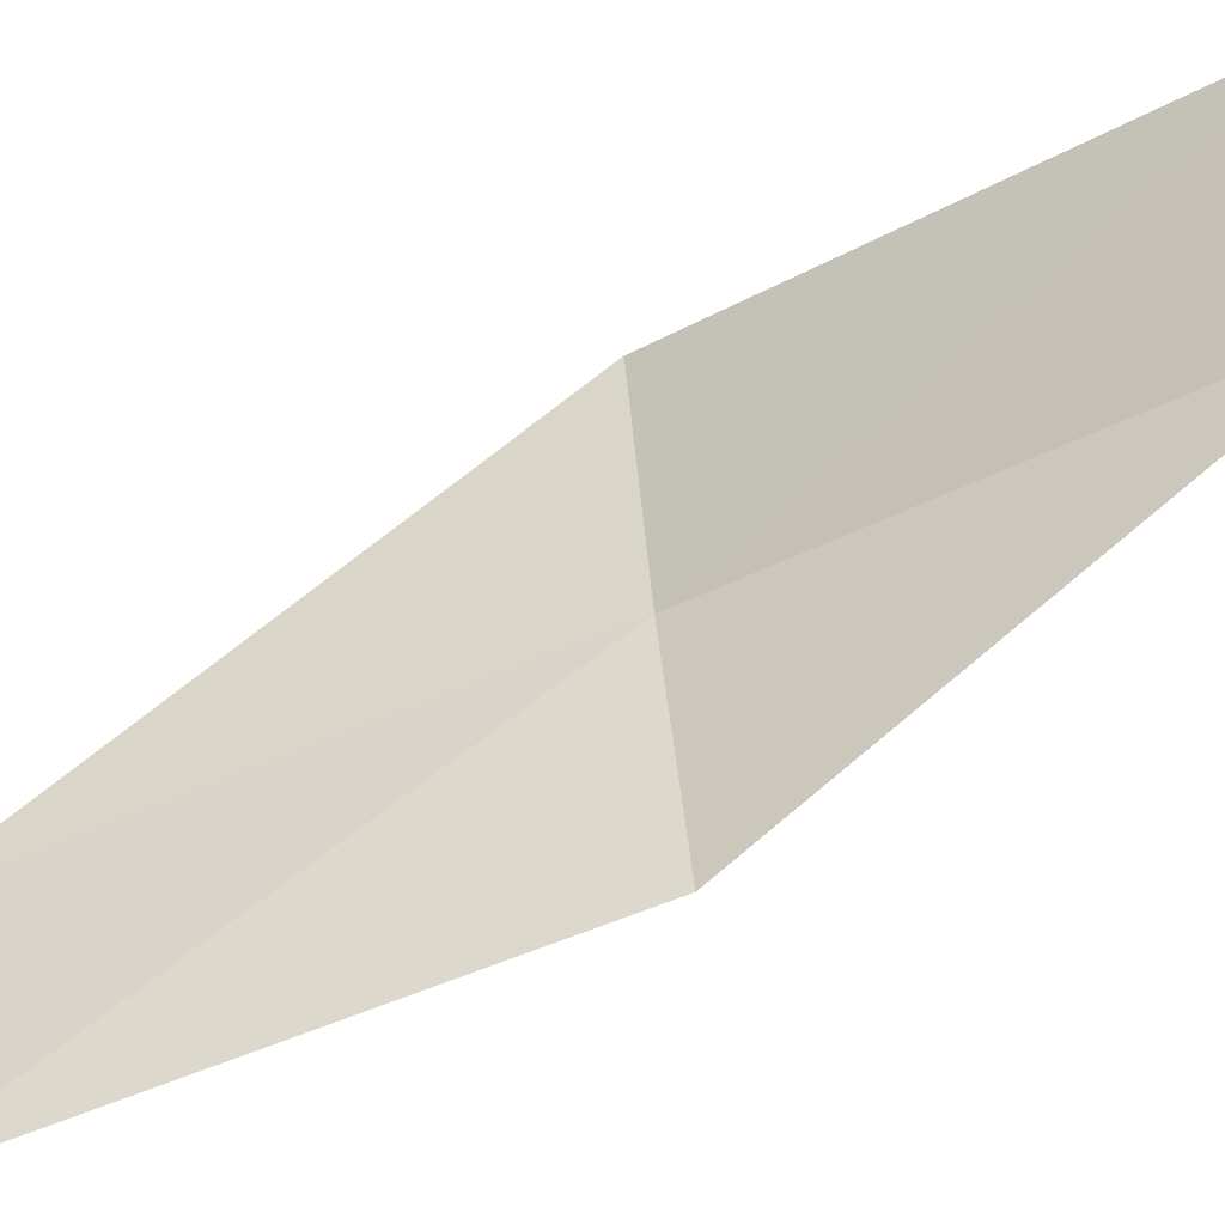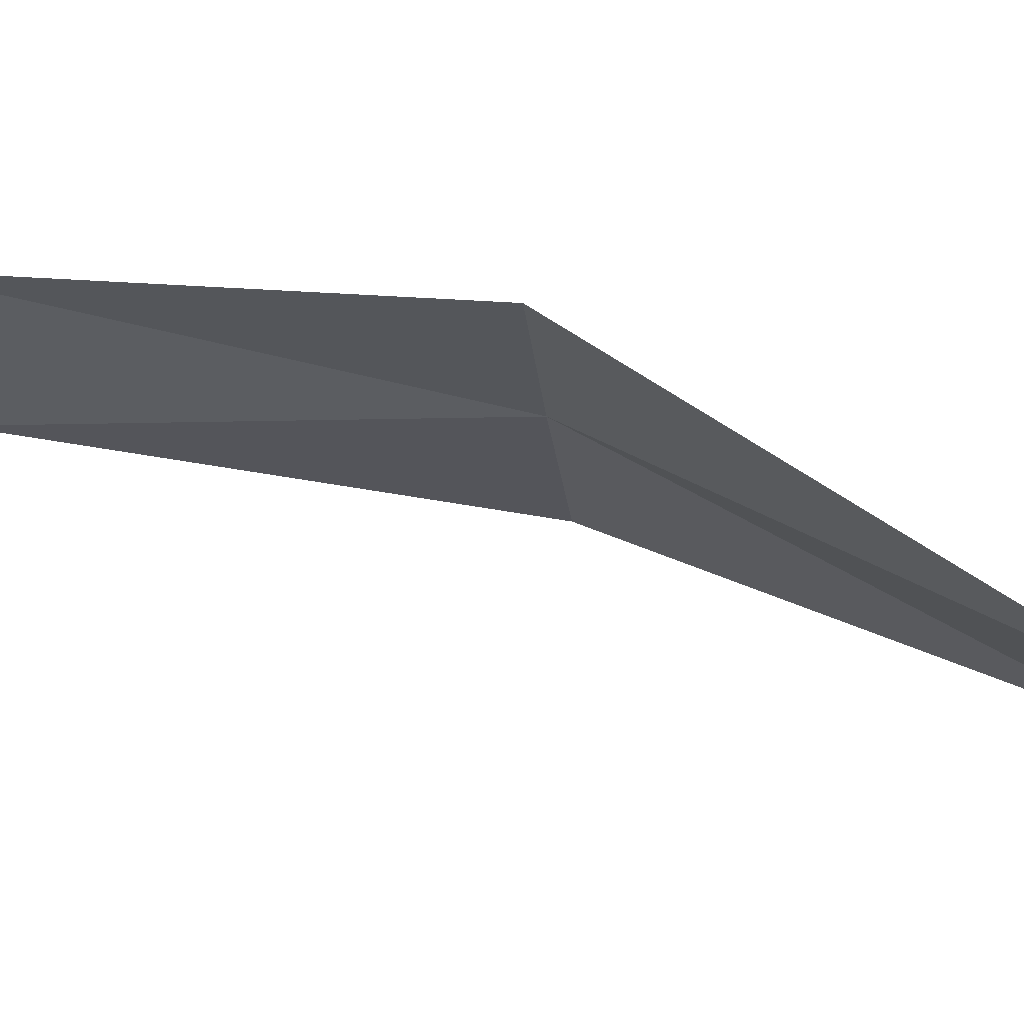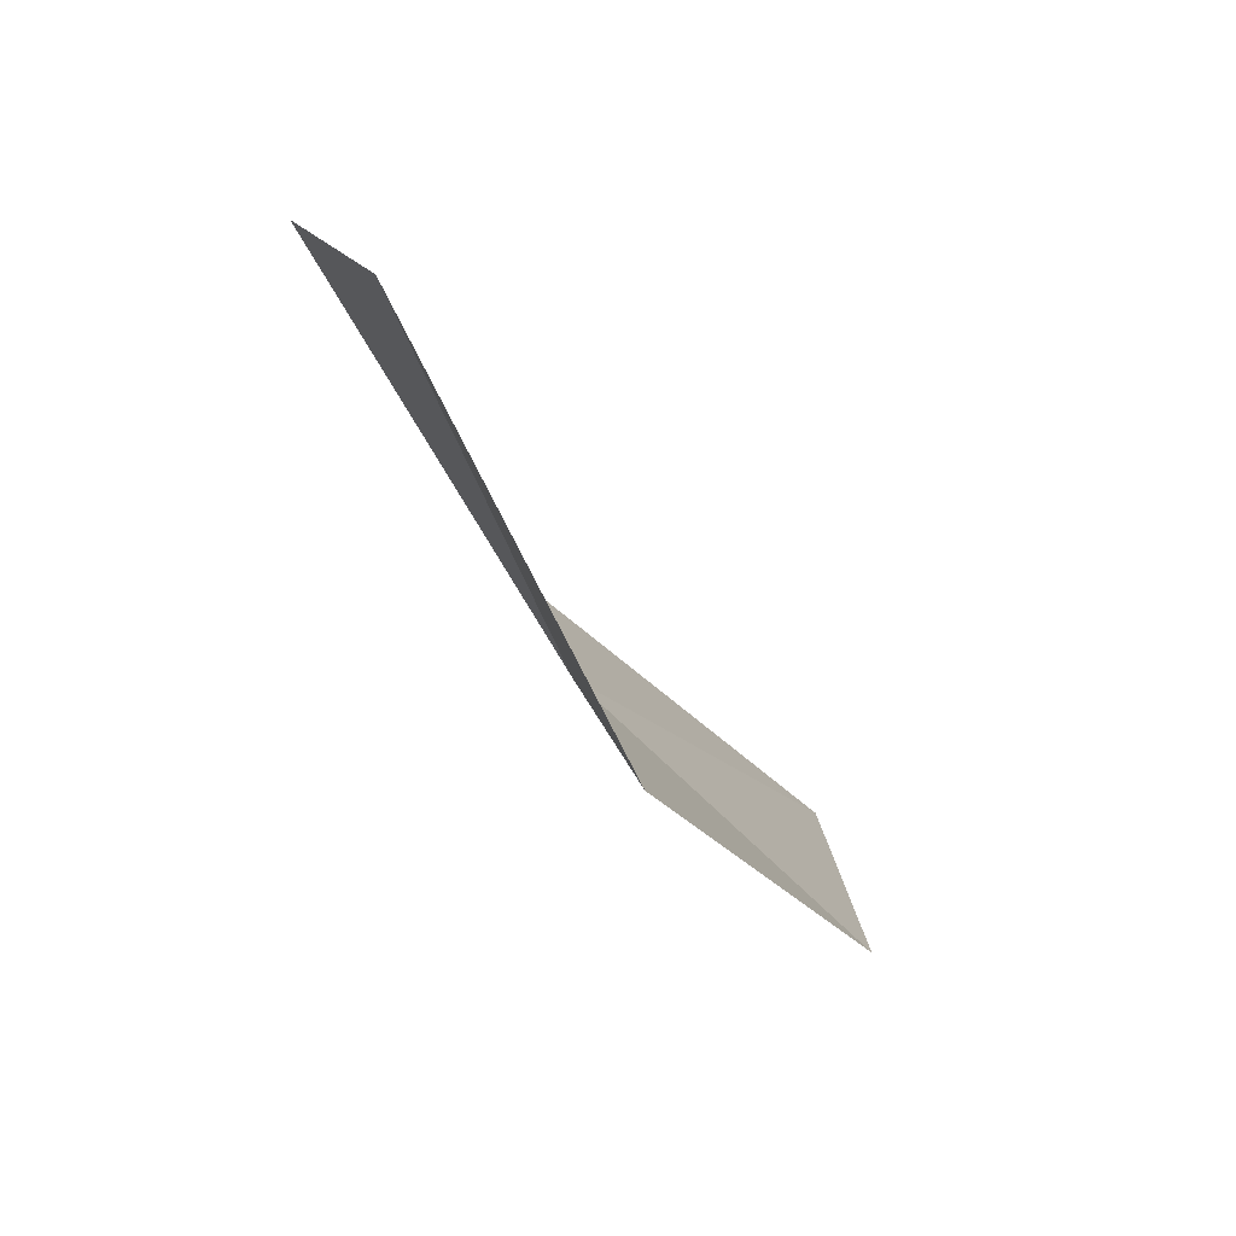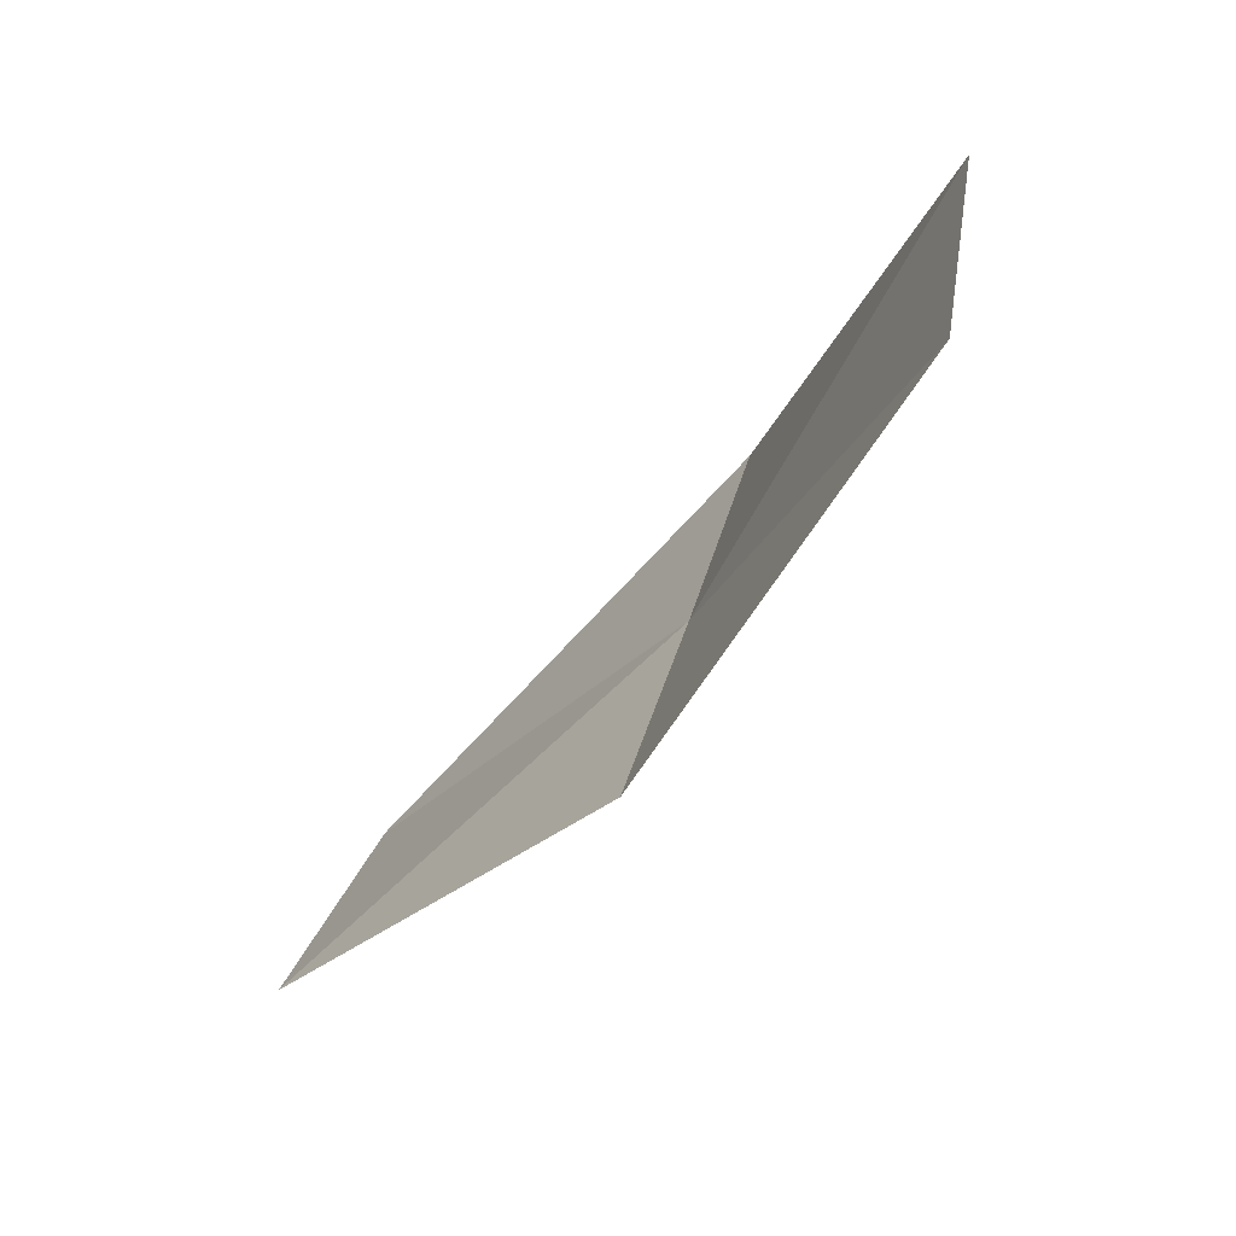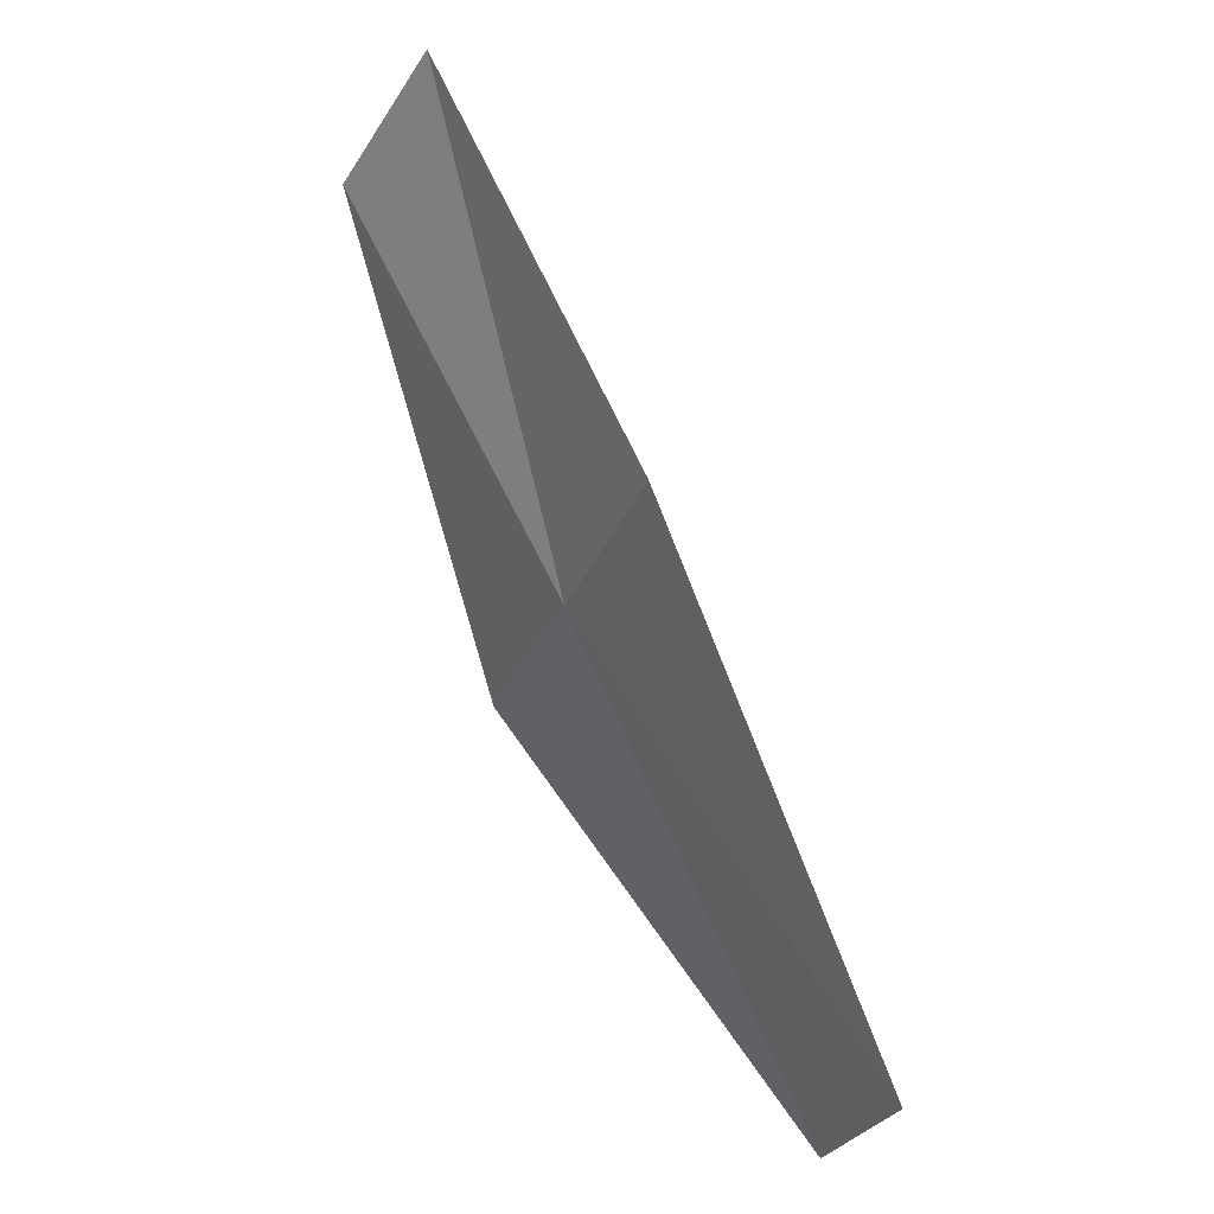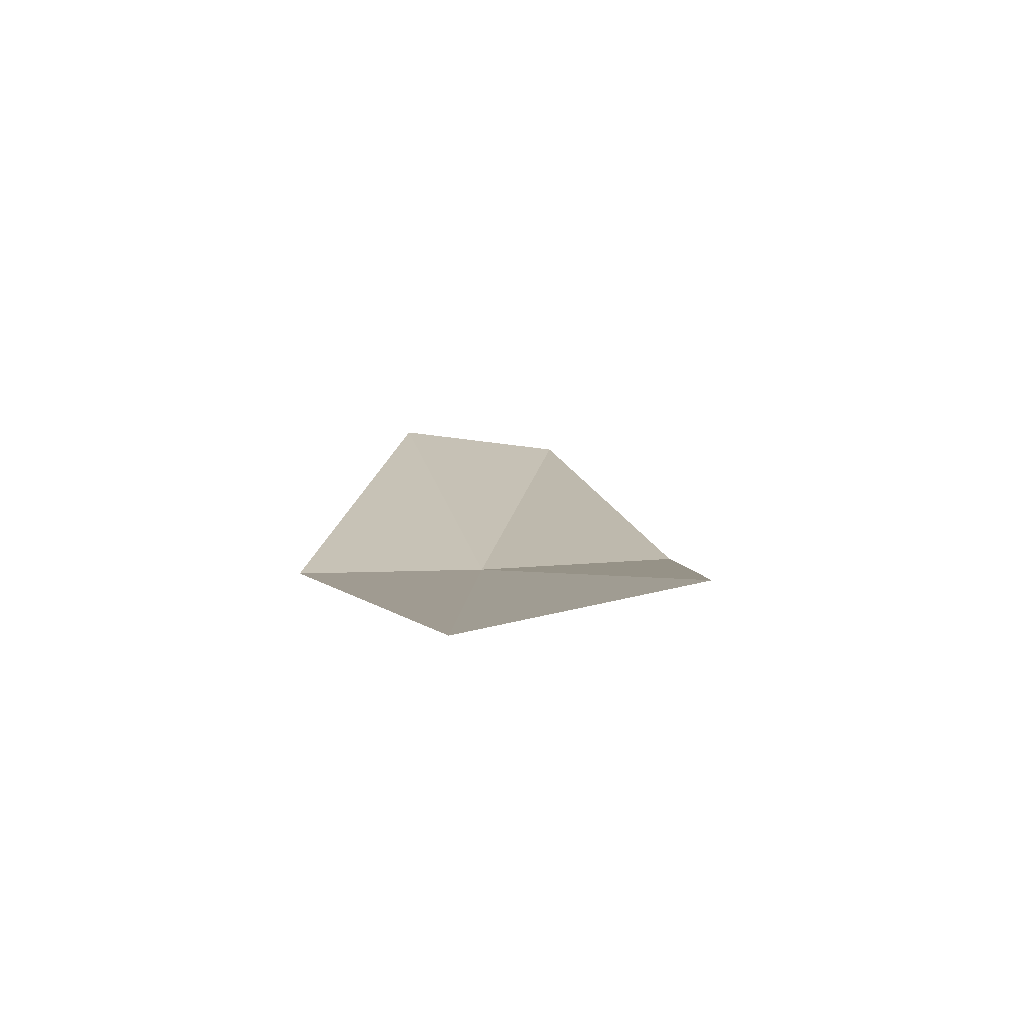
<metadata>
{"format":"obj","ext":"obj","renderer":"f3d","projection":"perspective","resolution":1024,"background":"white","views":[{"elev":-46.1,"azim":147.9,"up":"+Z"},{"elev":60.5,"azim":146.3,"up":"+Z"},{"elev":32.8,"azim":-7.9,"up":"+Y"},{"elev":47.6,"azim":-152.6,"up":"+Y"},{"elev":-26.4,"azim":-10.7,"up":"+Y"},{"elev":-48.1,"azim":107.2,"up":"+Y"}]}
</metadata>
<code>
v 46.51 39.66 26.89
v 48.33 37.22 26.45
v 48.26 37.28 25.14
v 45.59 42.42 27.81
v 46.72 39.78 28.06
v 45.25 42.24 26.77
v 46.31 39.59 25.71
f 1 2 3
f 1 4 5
f 1 6 4
f 1 3 7
f 1 5 2
f 1 7 6

</code>
